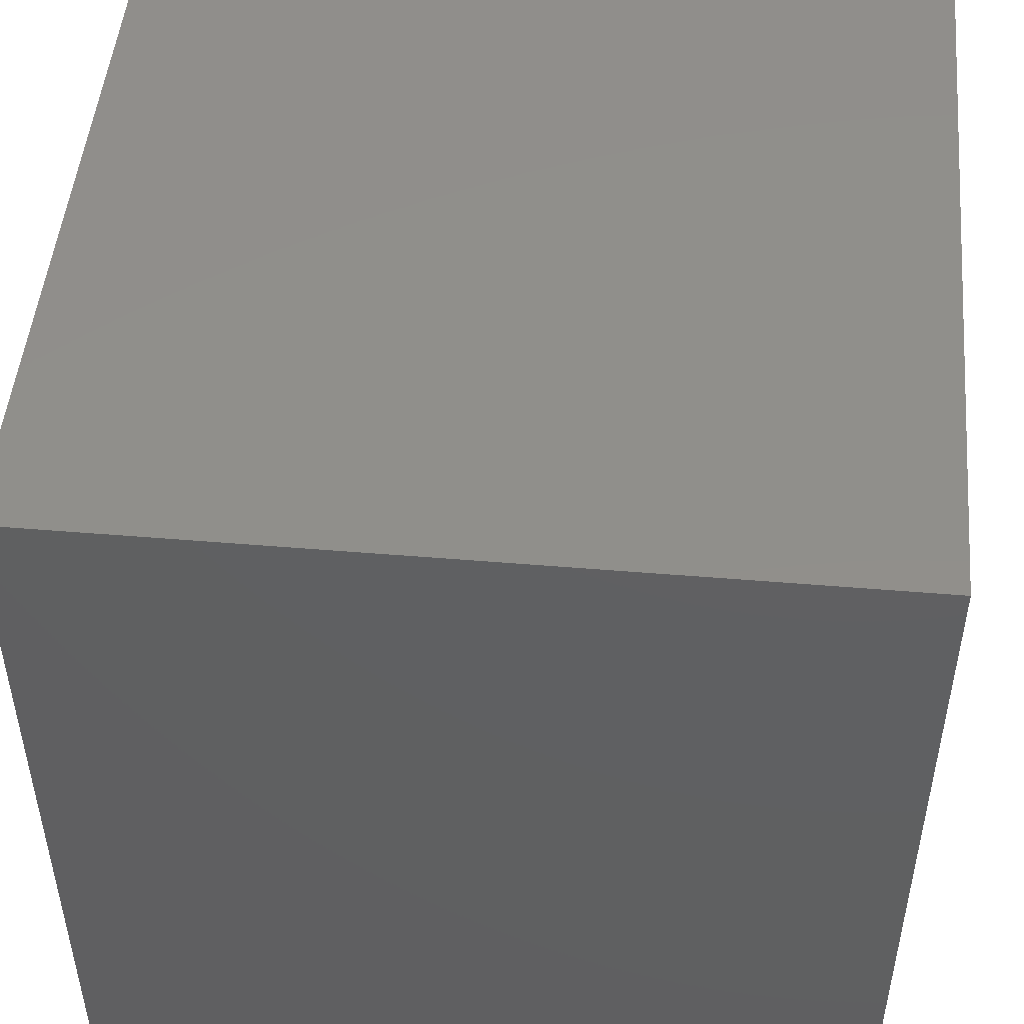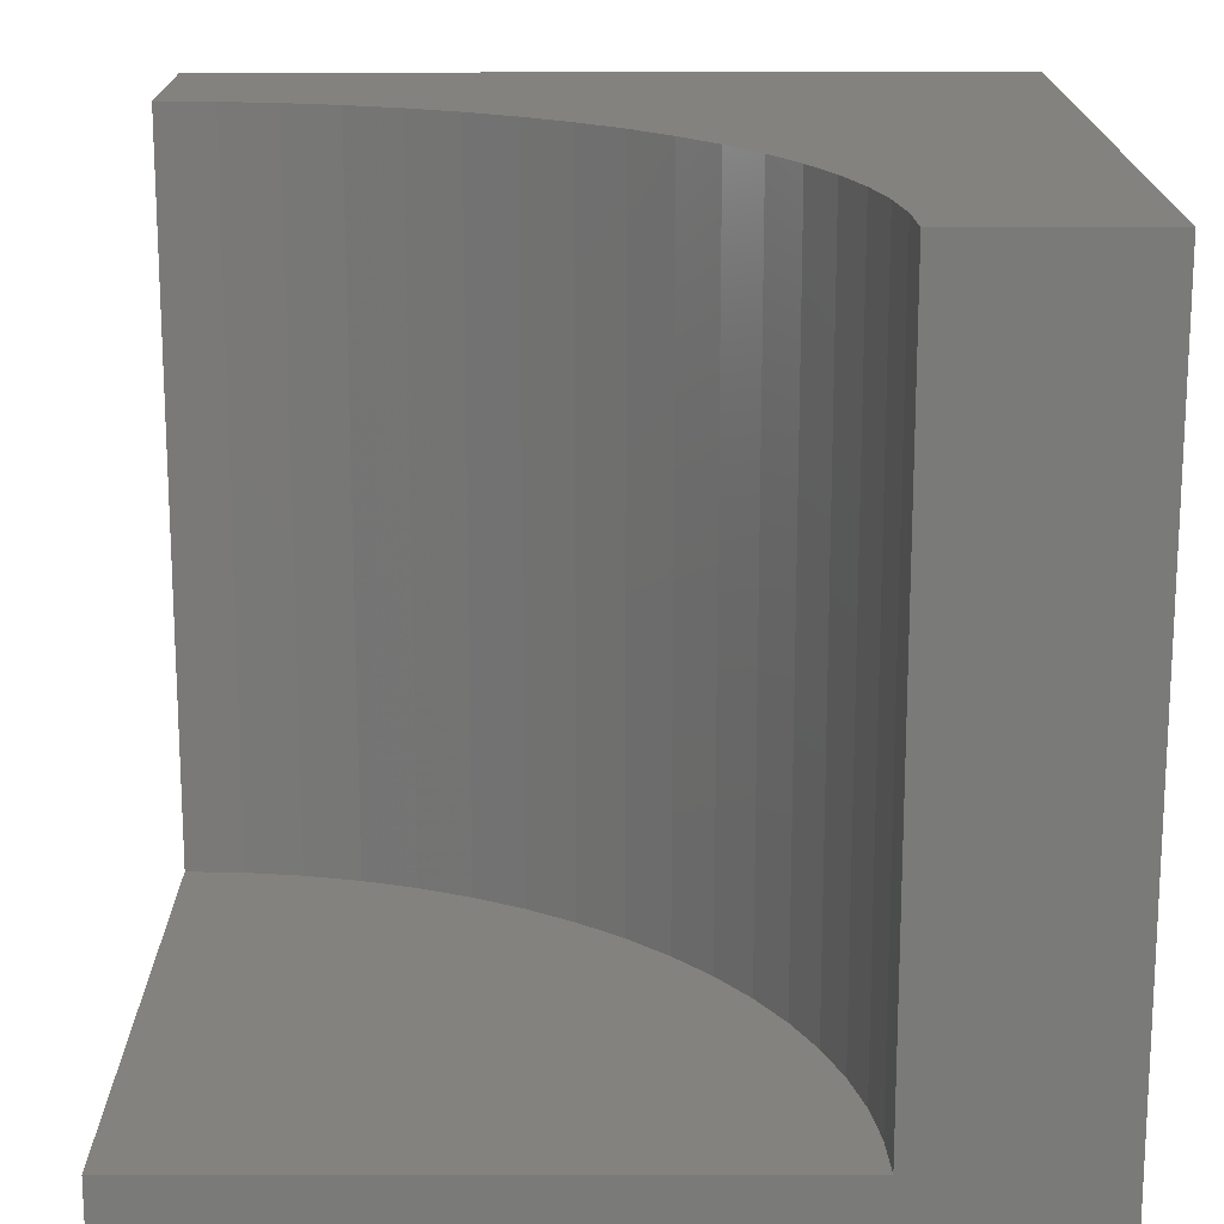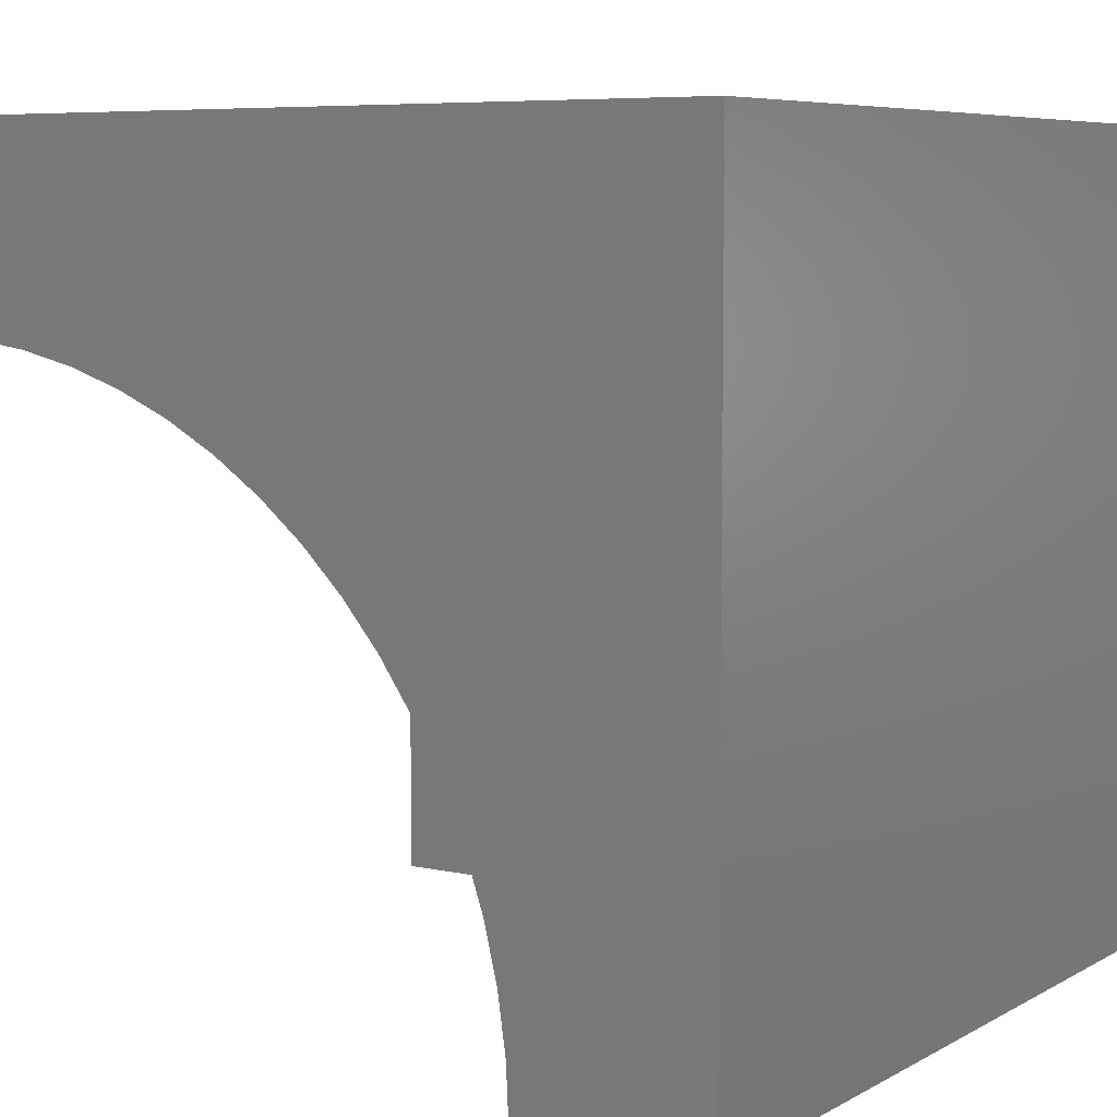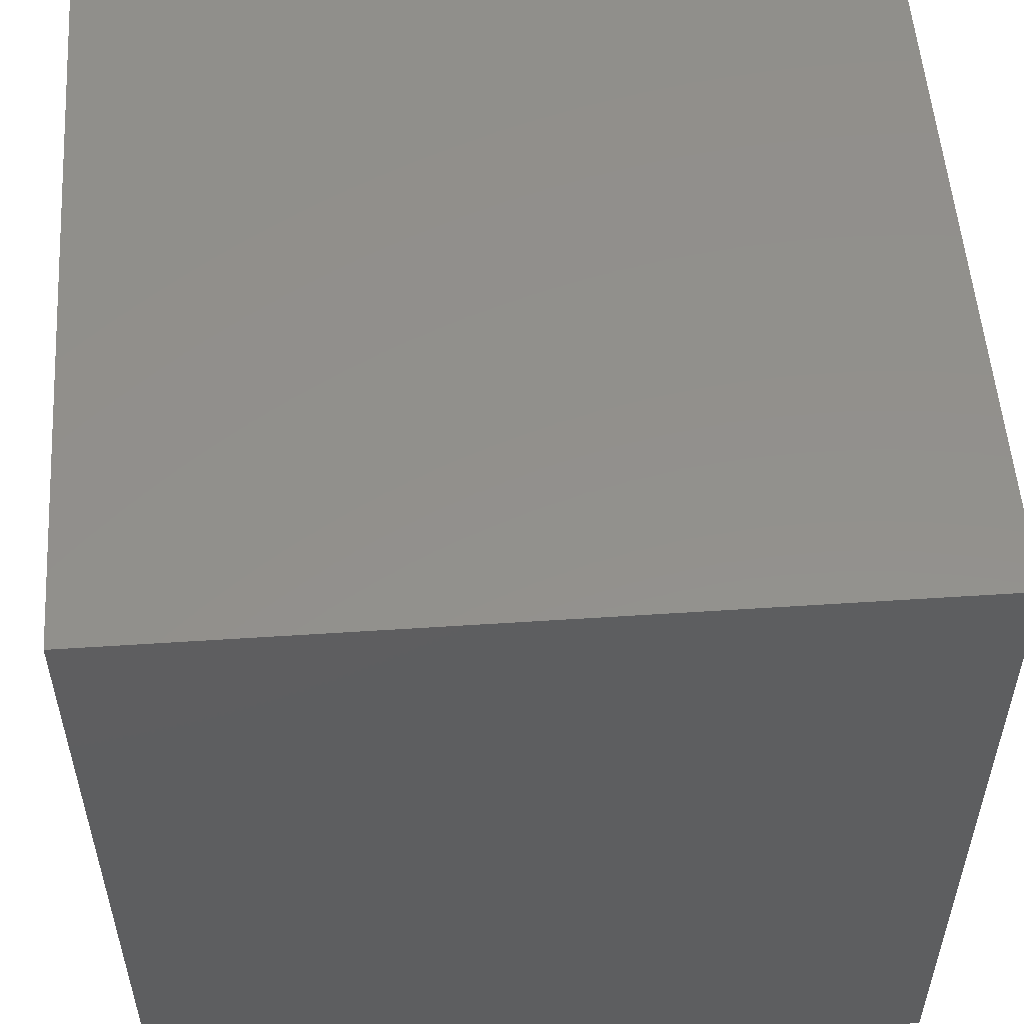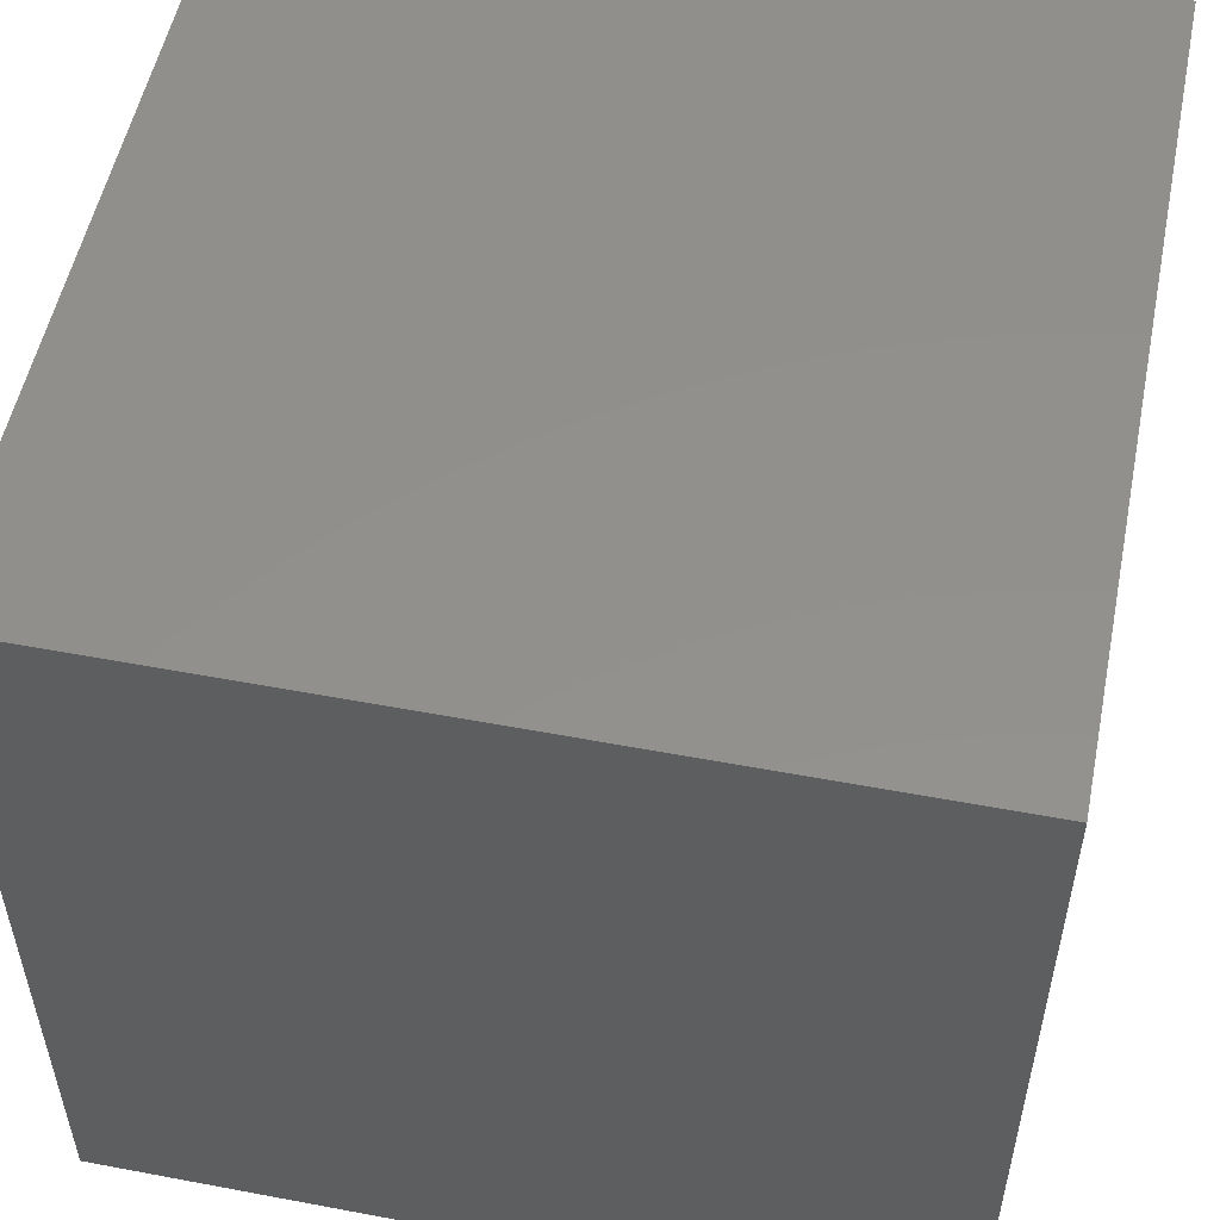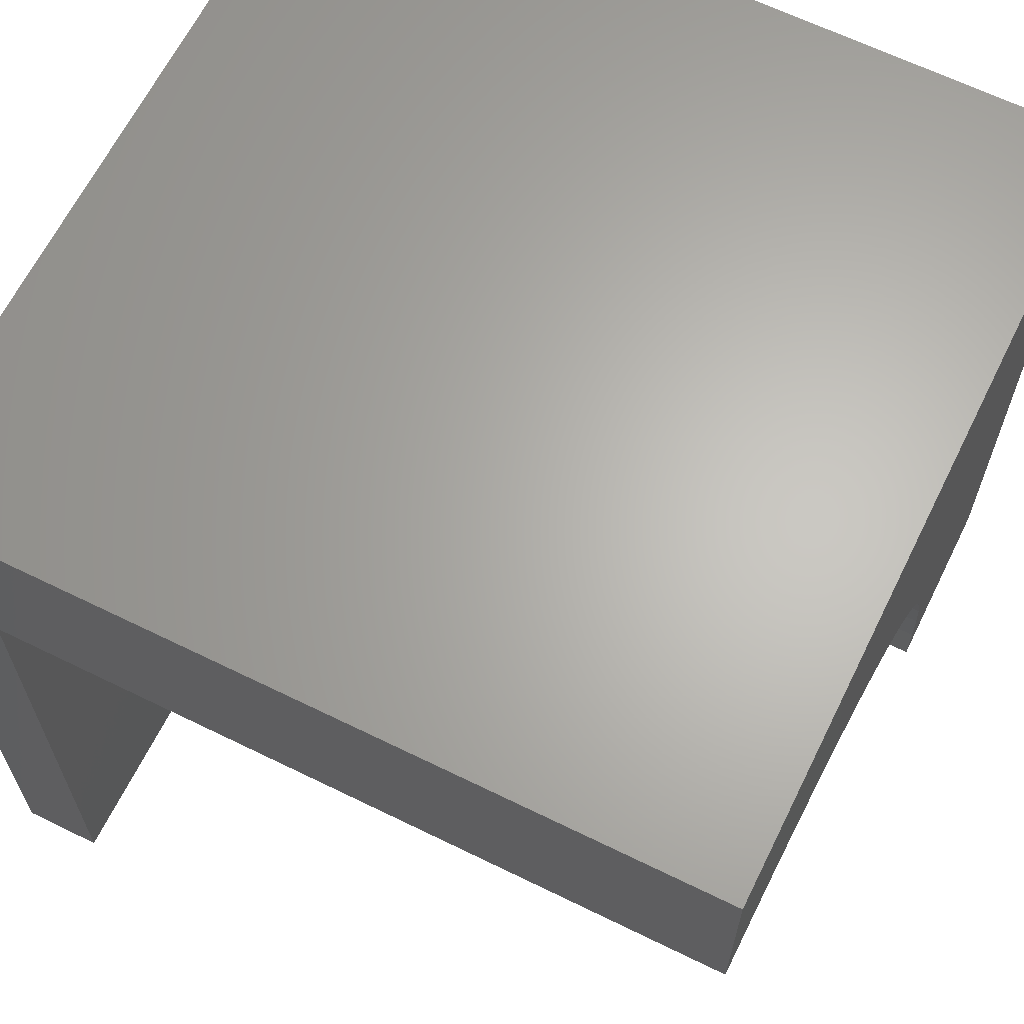
<metadata>
{"format":"stl","ext":"stl","renderer":"f3d","projection":"perspective","resolution":1024,"background":"white","views":[{"elev":49.0,"azim":95.3,"up":"+Y"},{"elev":17.2,"azim":-0.1,"up":"+Z"},{"elev":6.7,"azim":32.8,"up":"+Y"},{"elev":53.9,"azim":176.0,"up":"+Y"},{"elev":53.4,"azim":101.4,"up":"+Y"},{"elev":64.6,"azim":-63.7,"up":"+Y"}]}
</metadata>
<code>
# stl→obj: 46 verts, 84 faces
v 0 7.641 10
v 0 10 10
v 0 7.641 1.001
v 0 10 0
v 0 0 1.001
v 0 0 0
v 4.679e-16 7.641 10
v 0.705 7.608 10
v 1.404 7.511 10
v 2.091 7.349 10
v 10 10 10
v 2.76 7.125 10
v 7.641 0 10
v 10 0 10
v 7.608 0.705 10
v 7.511 1.404 10
v 3.406 6.84 10
v 4.022 6.496 10
v 4.605 6.098 10
v 7.125 2.76 10
v 7.349 2.091 10
v 5.148 5.647 10
v 5.647 5.148 10
v 6.098 4.605 10
v 6.496 4.022 10
v 6.84 3.406 10
v 10 10 0
v 10 0 0
v 7.641 0 1.001
v 7.608 0.705 1.001
v 7.511 1.404 1.001
v 7.349 2.091 1.001
v 7.125 2.76 1.001
v 6.84 3.406 1.001
v 6.496 4.022 1.001
v 6.098 4.605 1.001
v 5.647 5.148 1.001
v 5.148 5.647 1.001
v 4.605 6.098 1.001
v 4.022 6.496 1.001
v 3.406 6.84 1.001
v 2.76 7.125 1.001
v 2.091 7.349 1.001
v 1.404 7.511 1.001
v 0.705 7.608 1.001
v 4.679e-16 7.641 1.001
f 1 2 3
f 3 2 4
f 3 4 5
f 5 4 6
f 2 7 8
f 8 9 2
f 2 9 10
f 2 10 11
f 11 10 12
f 13 14 15
f 15 14 16
f 12 17 11
f 11 17 18
f 11 18 19
f 11 20 14
f 14 20 21
f 14 21 16
f 19 22 11
f 11 22 23
f 11 23 24
f 24 25 11
f 11 25 26
f 11 26 20
f 27 11 28
f 28 11 14
f 4 27 6
f 6 27 28
f 11 27 2
f 2 27 4
f 5 6 29
f 29 6 28
f 29 28 13
f 13 28 14
f 29 13 15
f 29 15 30
f 30 15 16
f 30 16 31
f 31 16 21
f 31 21 32
f 32 21 20
f 32 20 33
f 33 20 26
f 33 26 34
f 34 26 25
f 34 25 35
f 35 25 24
f 35 24 36
f 36 24 23
f 36 23 37
f 37 23 22
f 37 22 38
f 38 22 19
f 38 19 39
f 39 19 18
f 39 18 40
f 40 18 17
f 40 17 41
f 41 17 12
f 41 12 42
f 42 12 10
f 42 10 43
f 43 10 9
f 43 9 44
f 44 9 8
f 44 8 45
f 45 8 7
f 45 7 46
f 45 46 5
f 41 42 5
f 29 30 5
f 5 30 31
f 5 31 32
f 32 33 5
f 5 33 34
f 5 34 35
f 42 43 5
f 5 43 44
f 5 44 45
f 35 36 5
f 5 36 37
f 5 37 38
f 38 39 5
f 5 39 40
f 5 40 41

</code>
